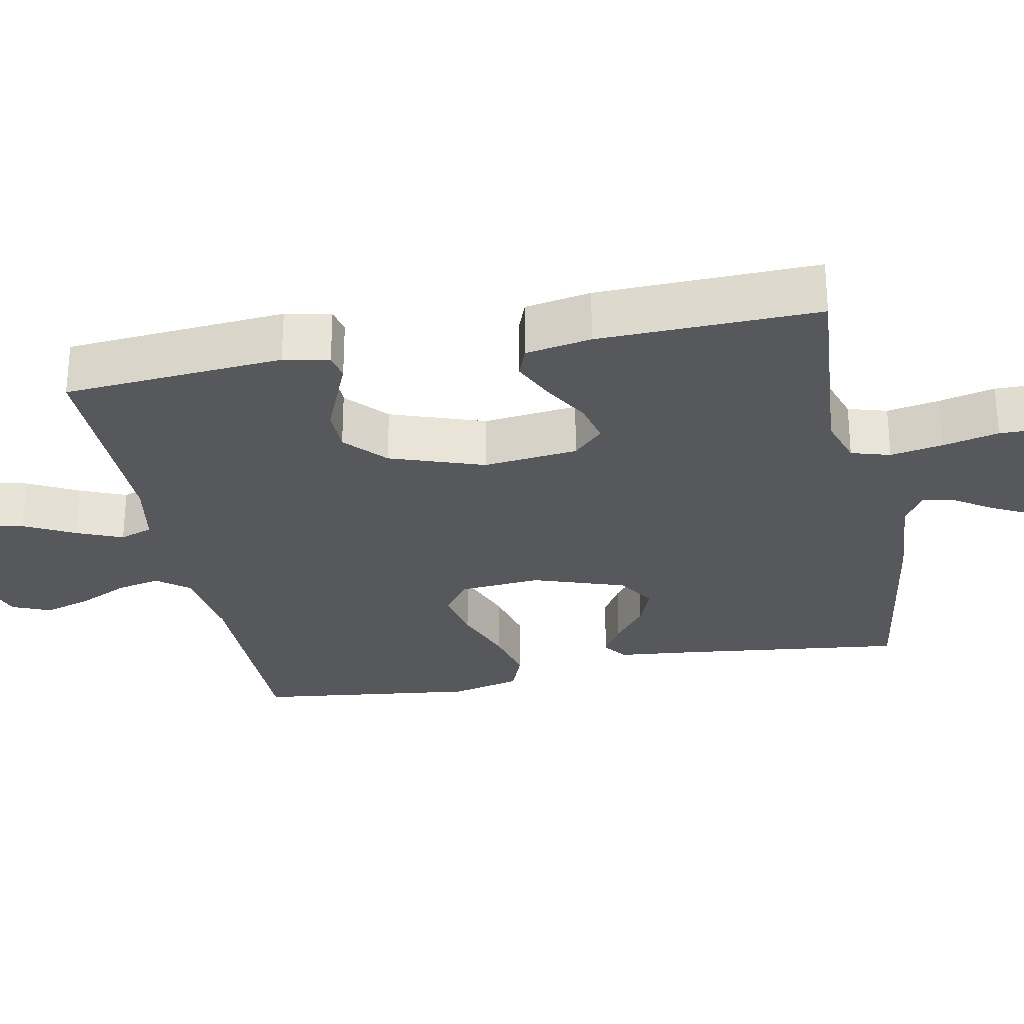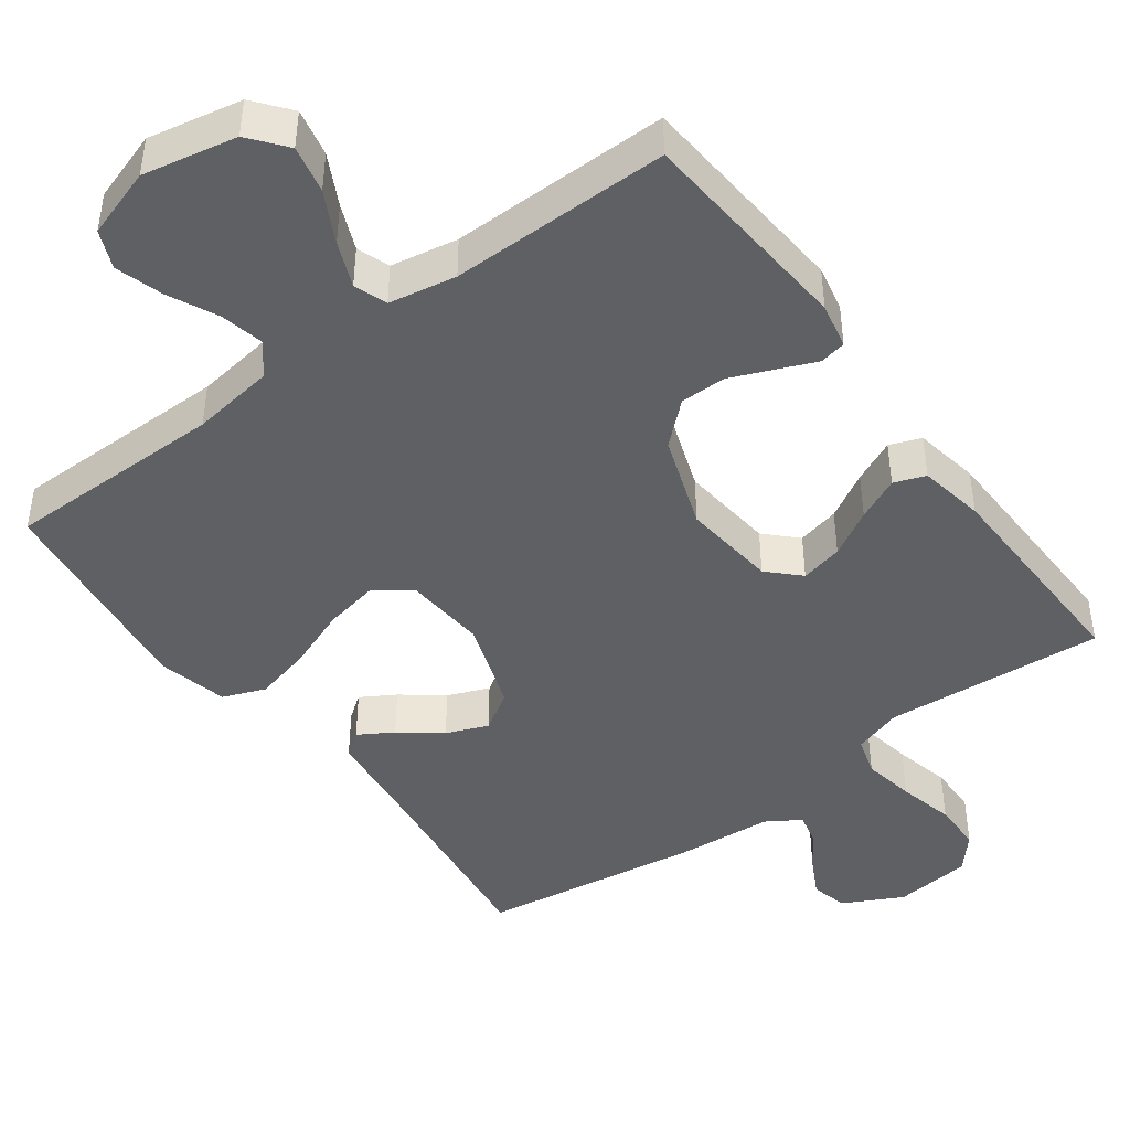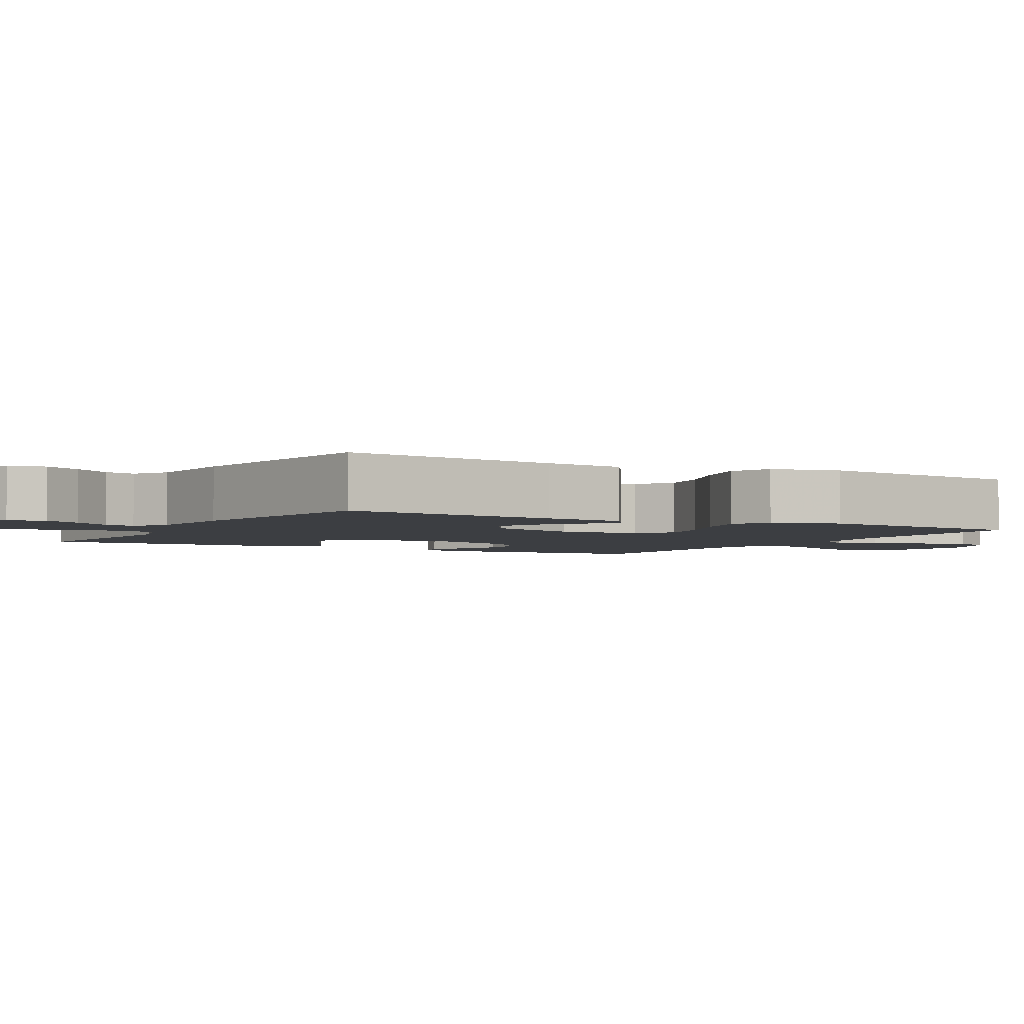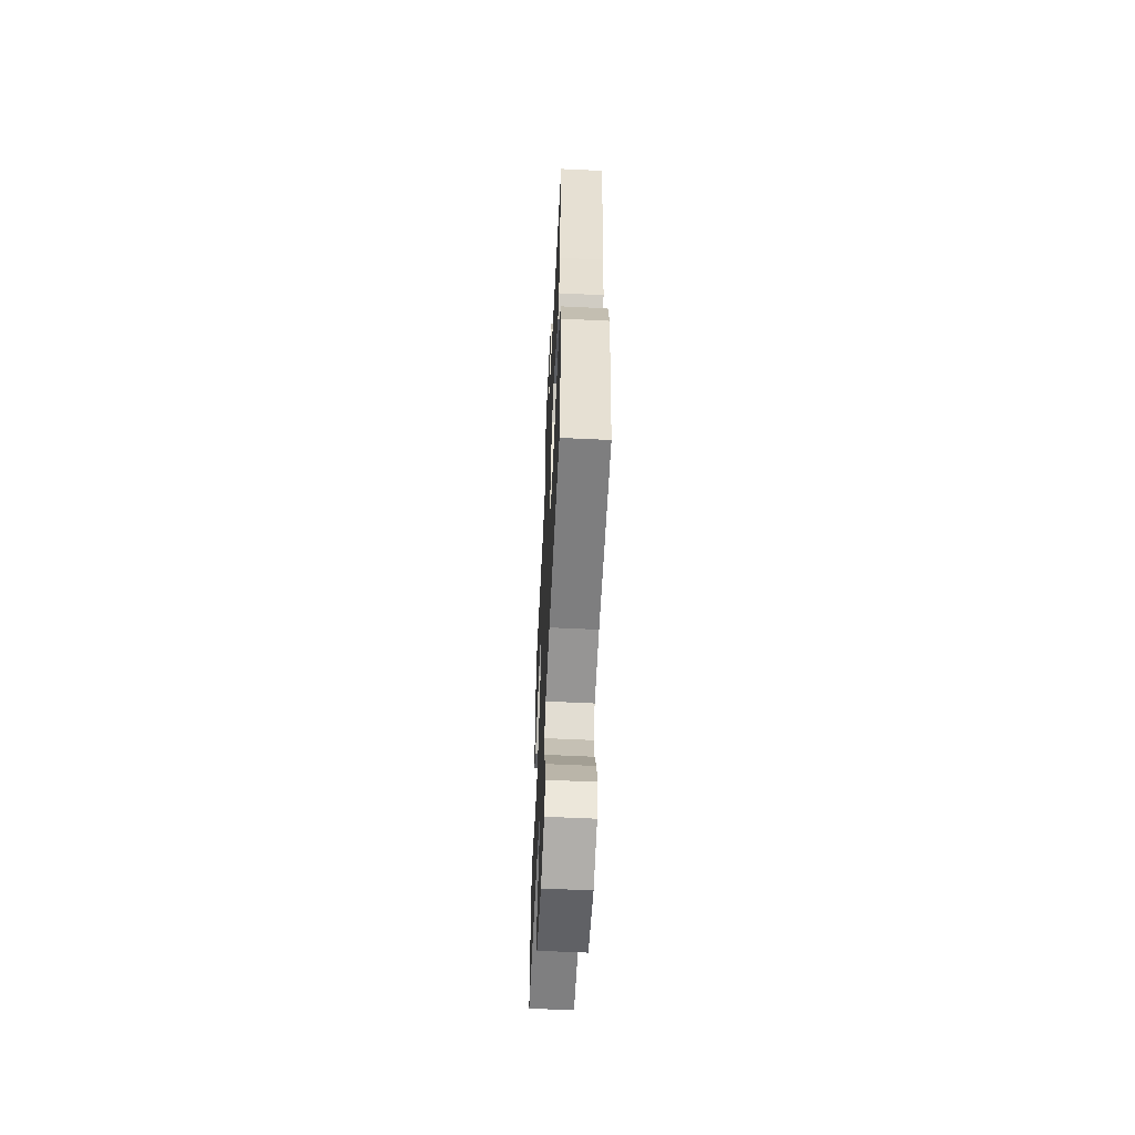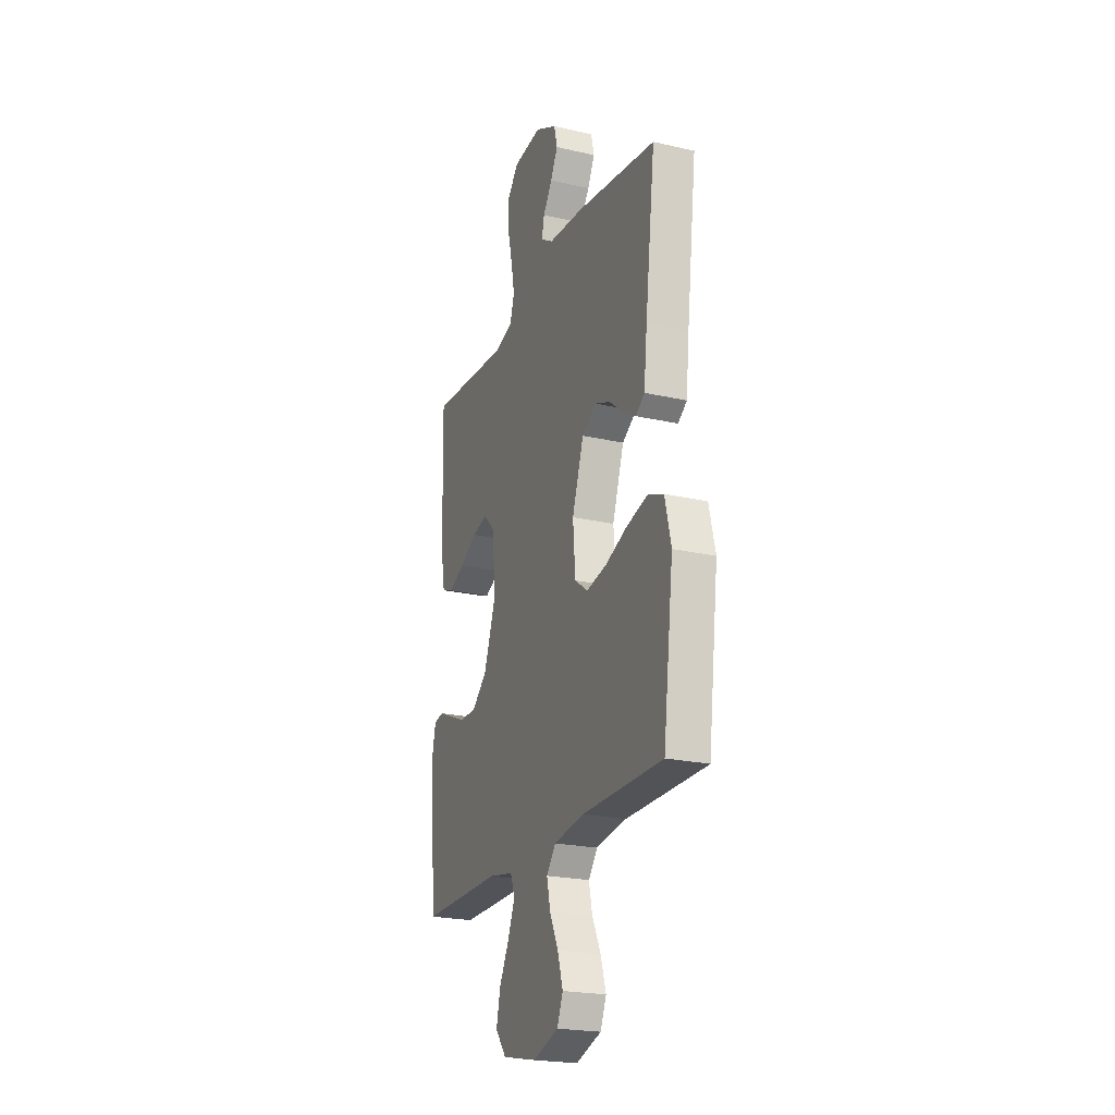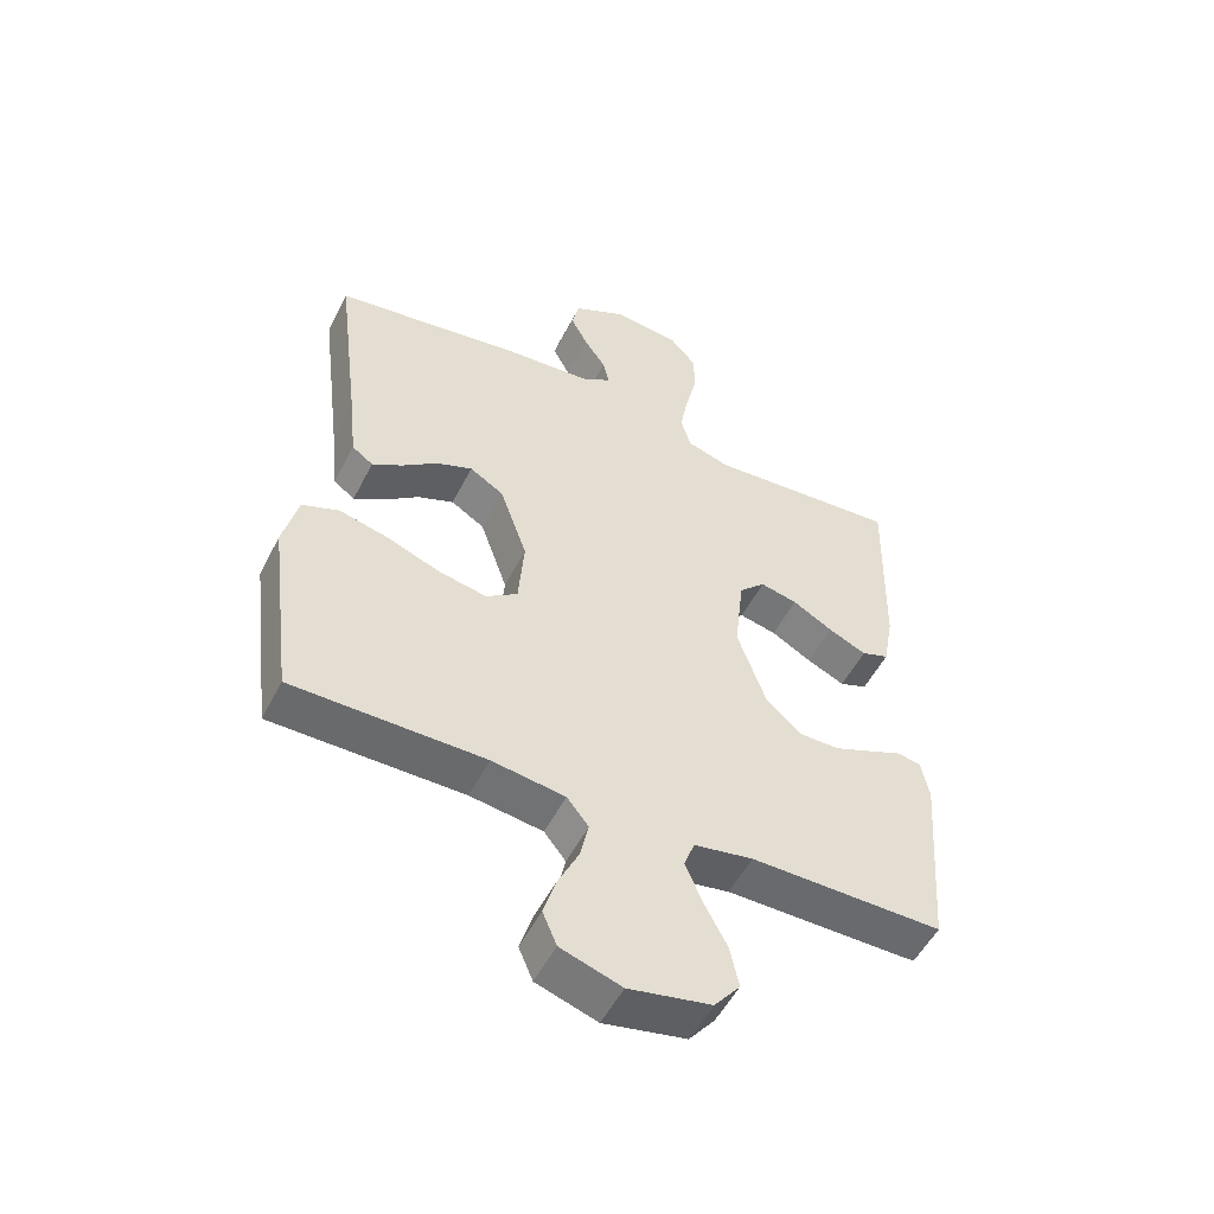
<metadata>
{"format":"obj","ext":"obj","renderer":"f3d","projection":"perspective","resolution":1024,"background":"white","views":[{"elev":-28.1,"azim":-78.6,"up":"+Y"},{"elev":-44.6,"azim":-143.5,"up":"+Y"},{"elev":-3.1,"azim":60.5,"up":"+Y"},{"elev":-59.5,"azim":87.2,"up":"+Z"},{"elev":-22.4,"azim":68.4,"up":"+Z"},{"elev":-52.9,"azim":153.3,"up":"+Z"}]}
</metadata>
<code>
v -0.5 0.07 0.5
v -0.2 0.07 0.476
v -0.133 0.07 0.497
v -0.117 0.07 0.55
v -0.13 0.07 0.621
v -0.148 0.07 0.698
v -0.147 0.07 0.766
v -0.106 0.07 0.813
v 0 0.07 0.824
v 0.081 0.07 0.782
v 0.093 0.07 0.732
v 0.066 0.07 0.68
v 0.032 0.07 0.629
v 0.022 0.07 0.586
v 0.068 0.07 0.557
v 0.2 0.07 0.546
v 0.5 0.07 0.5
v 0.463 0.07 0.2
v 0.451 0.07 0.088
v 0.418 0.07 0.064
v 0.371 0.07 0.092
v 0.316 0.07 0.135
v 0.259 0.07 0.158
v 0.206 0.07 0.125
v 0.163 0.07 0
v 0.172 0.07 -0.112
v 0.221 0.07 -0.147
v 0.295 0.07 -0.133
v 0.379 0.07 -0.101
v 0.457 0.07 -0.082
v 0.515 0.07 -0.105
v 0.538 0.07 -0.2
v 0.5 0.07 -0.5
v 0.2 0.07 -0.5
v 0.086 0.07 -0.516
v 0.052 0.07 -0.559
v 0.065 0.07 -0.618
v 0.097 0.07 -0.685
v 0.117 0.07 -0.75
v 0.095 0.07 -0.802
v 0 0.07 -0.833
v -0.128 0.07 -0.807
v -0.168 0.07 -0.757
v -0.154 0.07 -0.692
v -0.118 0.07 -0.623
v -0.092 0.07 -0.561
v -0.108 0.07 -0.516
v -0.2 0.07 -0.499
v -0.5 0.07 -0.5
v -0.523 0.07 -0.2
v -0.51 0.07 -0.138
v -0.474 0.07 -0.131
v -0.422 0.07 -0.153
v -0.362 0.07 -0.178
v -0.3 0.07 -0.178
v -0.244 0.07 -0.128
v -0.199 0.07 0
v -0.213 0.07 0.129
v -0.254 0.07 0.17
v -0.312 0.07 0.157
v -0.375 0.07 0.121
v -0.434 0.07 0.094
v -0.477 0.07 0.11
v -0.493 0.07 0.2
v -0.5 0 0.5
v -0.2 0 0.476
v -0.133 0 0.497
v -0.117 0 0.55
v -0.13 0 0.621
v -0.148 0 0.698
v -0.147 0 0.766
v -0.106 0 0.813
v 0 0 0.824
v 0.081 0 0.782
v 0.093 0 0.732
v 0.066 0 0.68
v 0.032 0 0.629
v 0.022 0 0.586
v 0.068 0 0.557
v 0.2 0 0.546
v 0.5 0 0.5
v 0.463 0 0.2
v 0.451 0 0.088
v 0.418 0 0.064
v 0.371 0 0.092
v 0.316 0 0.135
v 0.259 0 0.158
v 0.206 0 0.125
v 0.163 0 0
v 0.172 0 -0.112
v 0.221 0 -0.147
v 0.295 0 -0.133
v 0.379 0 -0.101
v 0.457 0 -0.082
v 0.515 0 -0.105
v 0.538 0 -0.2
v 0.5 0 -0.5
v 0.2 0 -0.5
v 0.086 0 -0.516
v 0.052 0 -0.559
v 0.065 0 -0.618
v 0.097 0 -0.685
v 0.117 0 -0.75
v 0.095 0 -0.802
v 0 0 -0.833
v -0.128 0 -0.807
v -0.168 0 -0.757
v -0.154 0 -0.692
v -0.118 0 -0.623
v -0.092 0 -0.561
v -0.108 0 -0.516
v -0.2 0 -0.499
v -0.5 0 -0.5
v -0.523 0 -0.2
v -0.51 0 -0.138
v -0.474 0 -0.131
v -0.422 0 -0.153
v -0.362 0 -0.178
v -0.3 0 -0.178
v -0.244 0 -0.128
v -0.199 0 0
v -0.213 0 0.129
v -0.254 0 0.17
v -0.312 0 0.157
v -0.375 0 0.121
v -0.434 0 0.094
v -0.477 0 0.11
v -0.493 0 0.2
f 64 1 2
f 63 64 2
f 62 63 2
f 61 62 2
f 60 61 2
f 59 60 2 3
f 58 59 3
f 57 58 3 4
f 51 52 53
f 50 51 53
f 49 50 53
f 48 49 53
f 47 48 53 54
f 43 44 45
f 42 43 45
f 41 42 45
f 40 41 45
f 39 40 45
f 38 39 45
f 37 38 45
f 36 37 45 46
f 35 36 46 47
f 32 33 34
f 31 32 34
f 30 31 34
f 29 30 34
f 28 29 34
f 34 35 47
f 28 34 47
f 27 28 47
f 20 21 22
f 19 20 22
f 18 19 22
f 18 22 23
f 17 18 23
f 16 17 23
f 15 16 23
f 14 15 23 24
f 11 12 13
f 10 11 13
f 9 10 13
f 8 9 13
f 7 8 13
f 6 7 13
f 5 6 13
f 4 5 13 14
f 14 24 25
f 4 14 25
f 57 4 25
f 47 54 55
f 47 55 56
f 27 47 56
f 26 27 56
f 25 26 56 57
f 66 65 128
f 66 128 127
f 66 127 126
f 66 126 125
f 66 125 124
f 67 66 124 123
f 67 123 122
f 68 67 122 121
f 117 116 115
f 117 115 114
f 117 114 113
f 117 113 112
f 118 117 112 111
f 109 108 107
f 109 107 106
f 109 106 105
f 109 105 104
f 109 104 103
f 109 103 102
f 109 102 101
f 110 109 101 100
f 111 110 100 99
f 98 97 96
f 98 96 95
f 98 95 94
f 98 94 93
f 98 93 92
f 111 99 98
f 111 98 92
f 111 92 91
f 86 85 84
f 86 84 83
f 86 83 82
f 87 86 82
f 87 82 81
f 87 81 80
f 87 80 79
f 88 87 79 78
f 77 76 75
f 77 75 74
f 77 74 73
f 77 73 72
f 77 72 71
f 77 71 70
f 77 70 69
f 78 77 69 68
f 89 88 78
f 89 78 68
f 89 68 121
f 119 118 111
f 120 119 111
f 120 111 91
f 120 91 90
f 121 120 90 89
f 1 65 66 2
f 2 66 67 3
f 3 67 68 4
f 4 68 69 5
f 5 69 70 6
f 6 70 71 7
f 7 71 72 8
f 8 72 73 9
f 9 73 74 10
f 10 74 75 11
f 11 75 76 12
f 12 76 77 13
f 13 77 78 14
f 14 78 79 15
f 15 79 80 16
f 16 80 81 17
f 17 81 82 18
f 18 82 83 19
f 19 83 84 20
f 20 84 85 21
f 21 85 86 22
f 22 86 87 23
f 23 87 88 24
f 24 88 89 25
f 25 89 90 26
f 26 90 91 27
f 27 91 92 28
f 28 92 93 29
f 29 93 94 30
f 30 94 95 31
f 31 95 96 32
f 32 96 97 33
f 33 97 98 34
f 34 98 99 35
f 35 99 100 36
f 36 100 101 37
f 37 101 102 38
f 38 102 103 39
f 39 103 104 40
f 40 104 105 41
f 41 105 106 42
f 42 106 107 43
f 43 107 108 44
f 44 108 109 45
f 45 109 110 46
f 46 110 111 47
f 47 111 112 48
f 48 112 113 49
f 49 113 114 50
f 50 114 115 51
f 51 115 116 52
f 52 116 117 53
f 53 117 118 54
f 54 118 119 55
f 55 119 120 56
f 56 120 121 57
f 57 121 122 58
f 58 122 123 59
f 59 123 124 60
f 60 124 125 61
f 61 125 126 62
f 62 126 127 63
f 63 127 128 64
f 64 128 65 1

</code>
